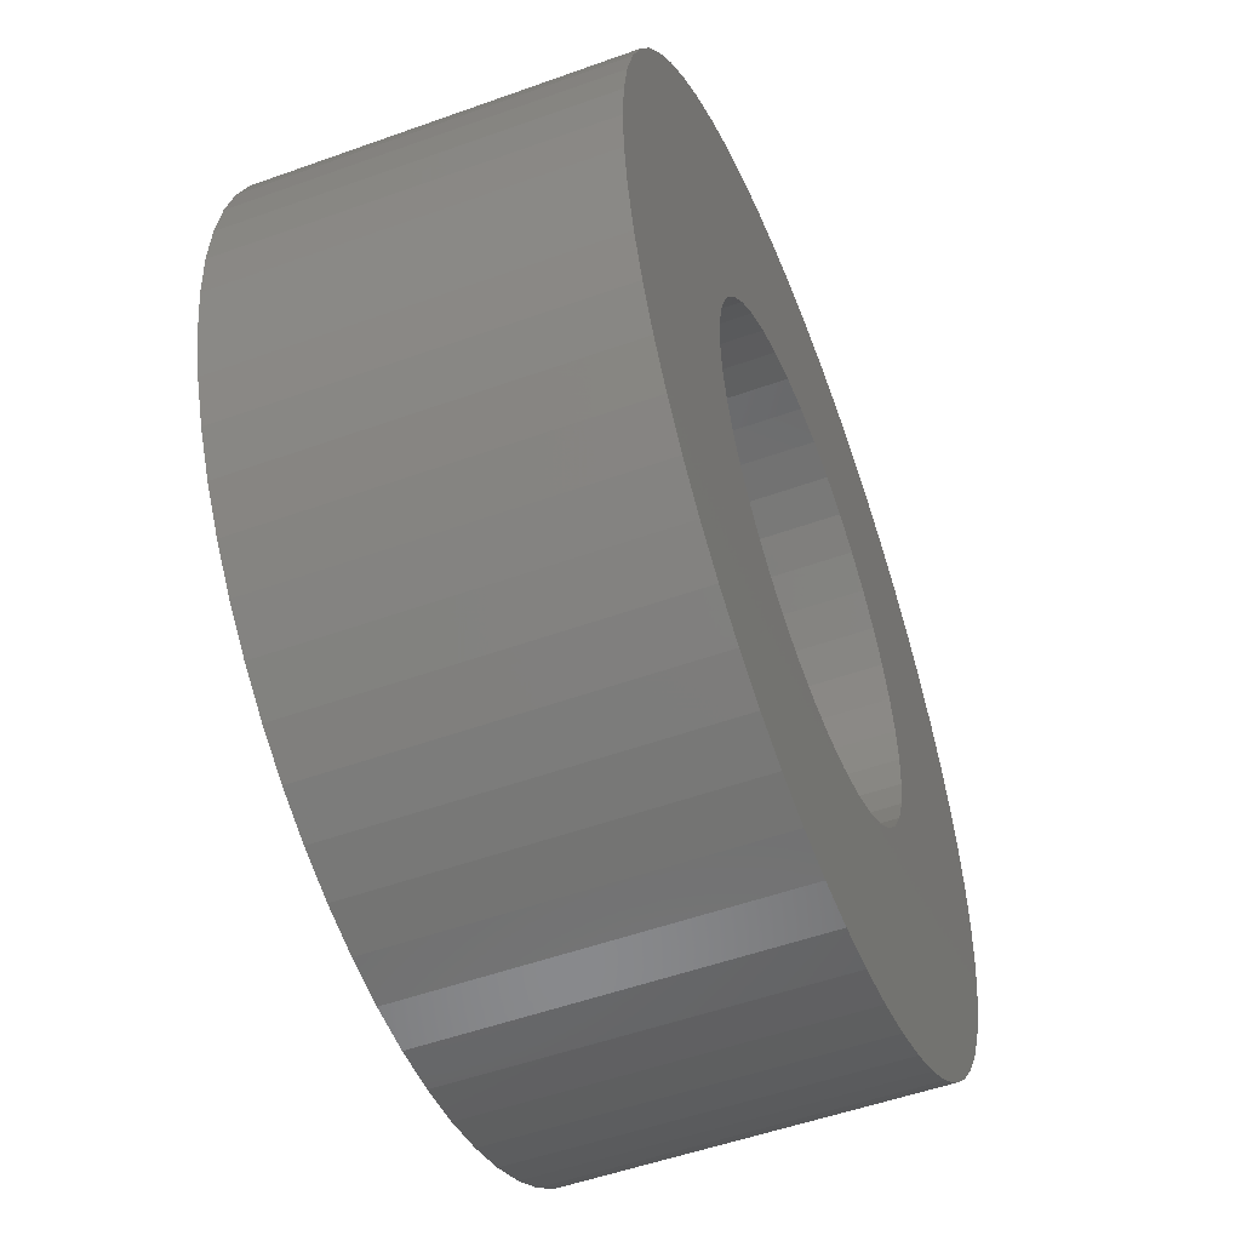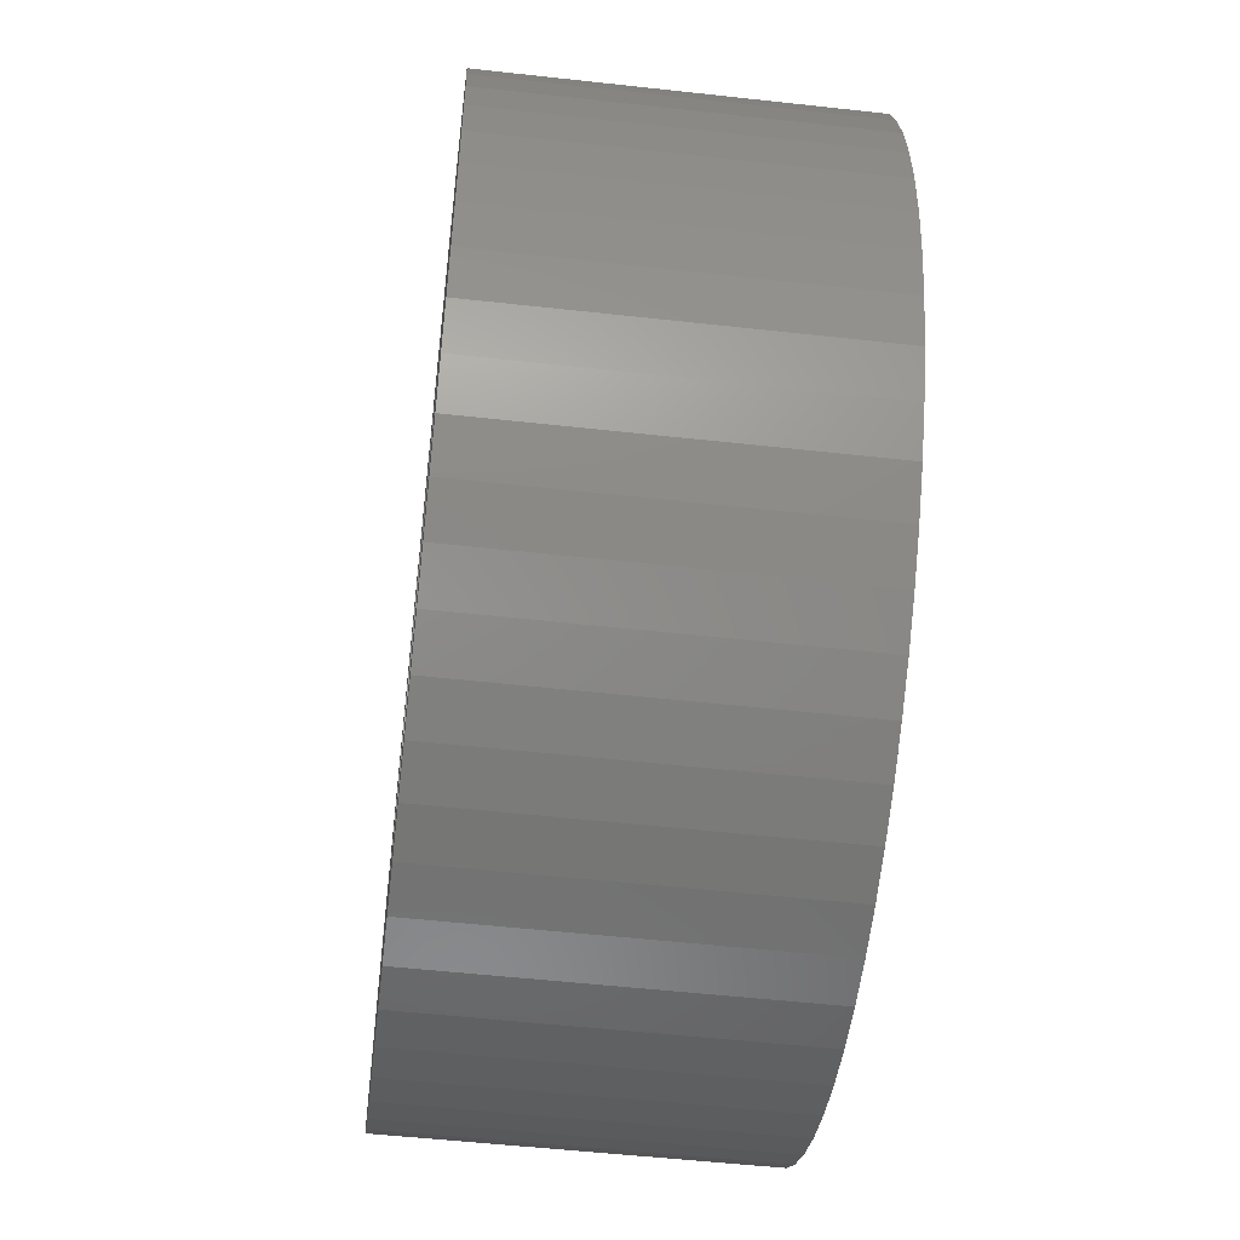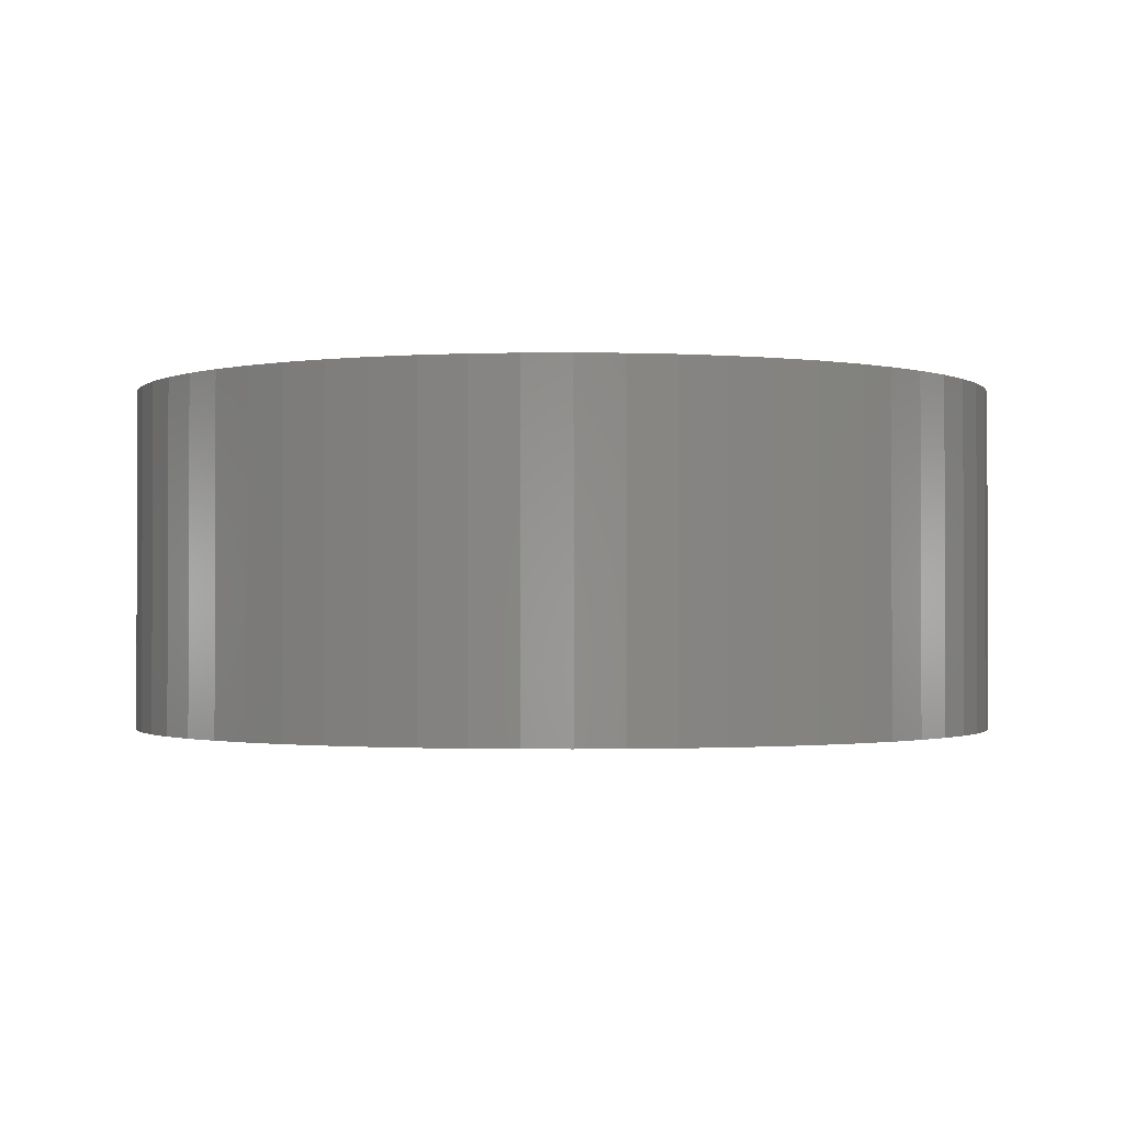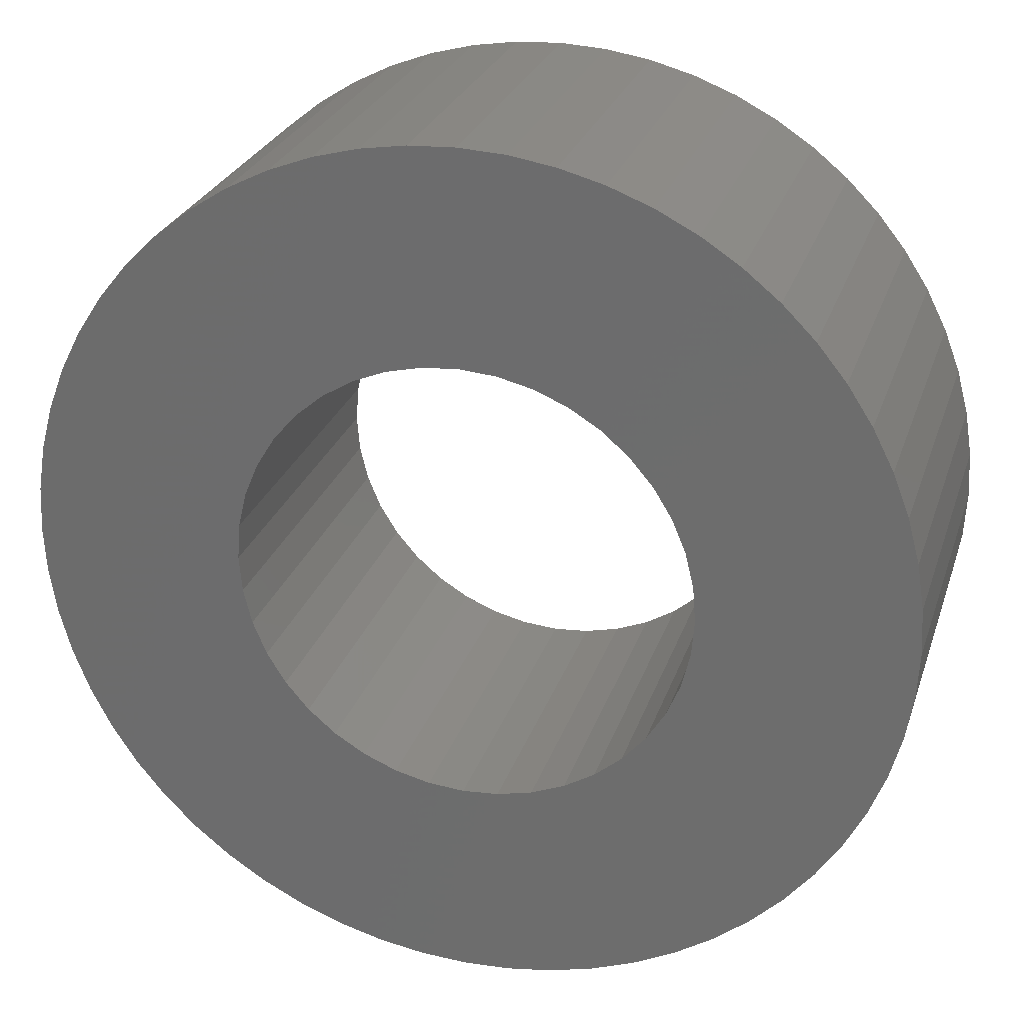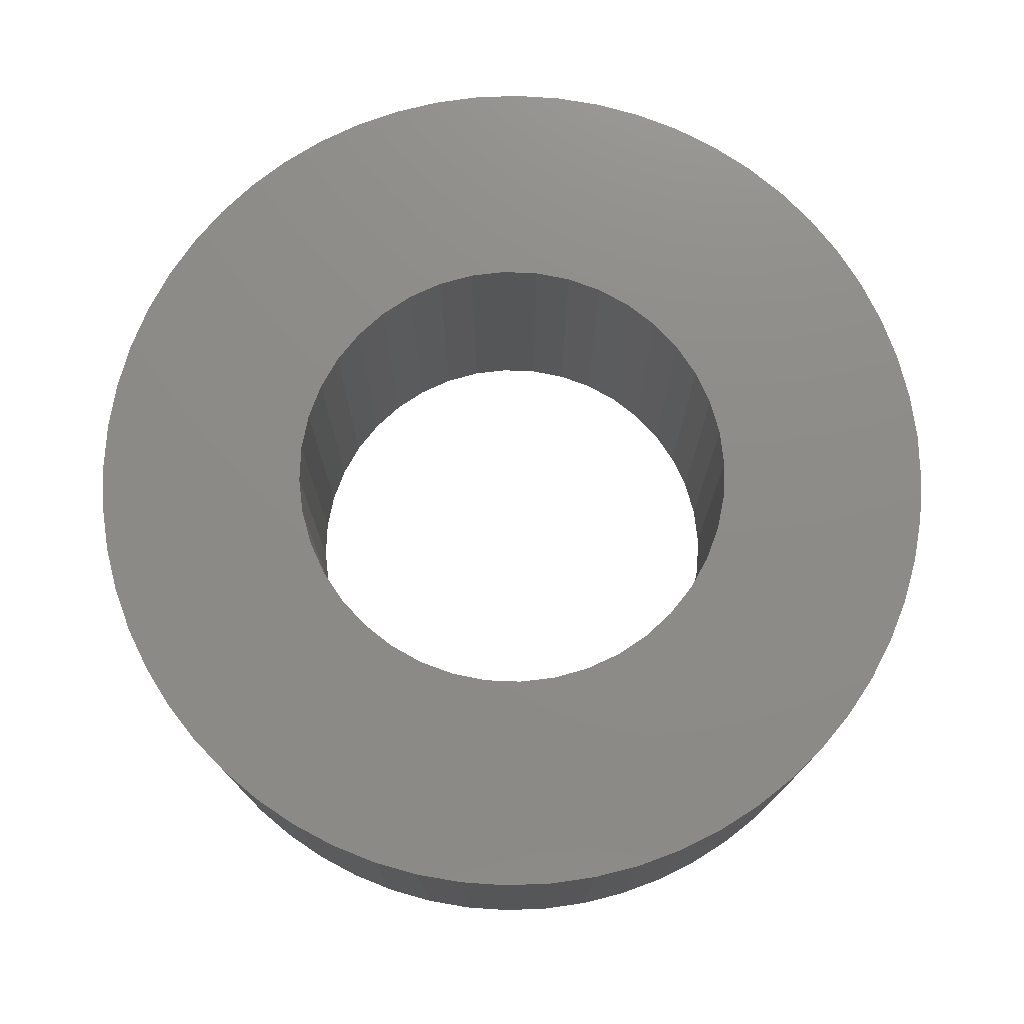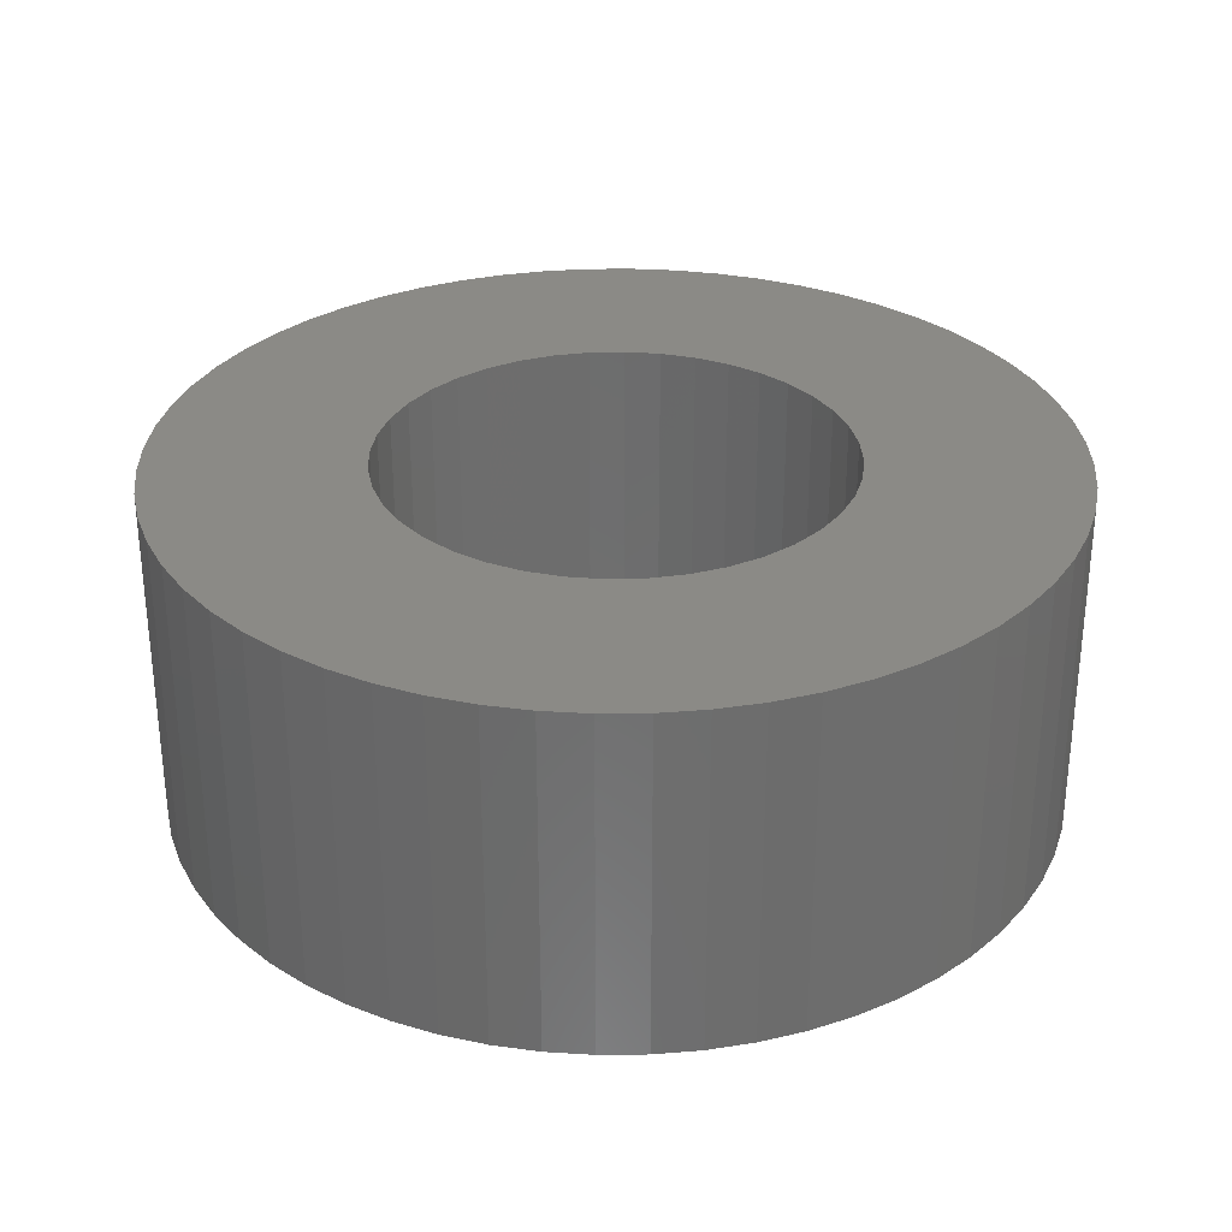
<metadata>
{"format":"stl","ext":"stl","renderer":"f3d","projection":"perspective","resolution":1024,"background":"white","views":[{"elev":-52.7,"azim":111.1,"up":"+Y"},{"elev":-53.1,"azim":83.2,"up":"+Y"},{"elev":-1.3,"azim":112.7,"up":"+Z"},{"elev":26.7,"azim":16.5,"up":"+Y"},{"elev":75.4,"azim":114.8,"up":"+Z"},{"elev":30.6,"azim":-33.8,"up":"+Z"}]}
</metadata>
<code>
# stl→obj: 200 verts, 400 faces
v -0.4067 -2.568 0
v -0.4067 -2.568 3.9
v 0 -2.6 0
v 0 -2.6 3.9
v -0.4067 2.568 0
v 0 2.6 0
v 0 2.6 3.9
v -0.4067 2.568 3.9
v -0.5226 -4.973 0
v 0 -5 0
v 0 -5 3.9
v -0.5226 -4.973 3.9
v -0.5226 4.973 0
v -0.5226 4.973 3.9
v 0 5 0
v 0 5 3.9
v -0.8034 -2.473 0
v -0.8034 -2.473 3.9
v -0.8034 2.473 0
v -0.8034 2.473 3.9
v -1.04 -4.891 0
v -1.04 -4.891 3.9
v -1.04 4.891 0
v -1.04 4.891 3.9
v -1.18 -2.317 0
v -1.18 -2.317 3.9
v -1.18 2.317 0
v -1.18 2.317 3.9
v -1.528 -2.103 0
v -1.528 -2.103 3.9
v -1.528 2.103 0
v -1.528 2.103 3.9
v -1.545 -4.755 0
v -1.545 -4.755 3.9
v -1.545 4.755 0
v -1.545 4.755 3.9
v -1.838 -1.838 0
v -1.838 -1.838 3.9
v -1.838 1.838 0
v -1.838 1.838 3.9
v -2.034 -4.568 0
v -2.034 -4.568 3.9
v -2.034 4.568 0
v -2.034 4.568 3.9
v -2.103 -1.528 0
v -2.103 -1.528 3.9
v -2.103 1.528 0
v -2.103 1.528 3.9
v -2.317 -1.18 0
v -2.317 -1.18 3.9
v -2.317 1.18 0
v -2.317 1.18 3.9
v -2.473 -0.8034 0
v -2.473 -0.8034 3.9
v -2.473 0.8034 0
v -2.473 0.8034 3.9
v -2.5 -4.33 0
v -2.5 -4.33 3.9
v -2.5 4.33 0
v -2.5 4.33 3.9
v -2.568 -0.4067 0
v -2.568 -0.4067 3.9
v -2.568 0.4067 0
v -2.568 0.4067 3.9
v -2.6 0 0
v -2.6 0 3.9
v -2.939 -4.045 0
v -2.939 -4.045 3.9
v -2.939 4.045 0
v -2.939 4.045 3.9
v -3.346 -3.716 0
v -3.346 -3.716 3.9
v -3.346 3.716 0
v -3.346 3.716 3.9
v -3.716 -3.346 0
v -3.716 -3.346 3.9
v -3.716 3.346 0
v -3.716 3.346 3.9
v -4.045 -2.939 0
v -4.045 -2.939 3.9
v -4.045 2.939 0
v -4.045 2.939 3.9
v -4.33 -2.5 0
v -4.33 -2.5 3.9
v -4.33 2.5 0
v -4.33 2.5 3.9
v -4.568 -2.034 0
v -4.568 -2.034 3.9
v -4.568 2.034 0
v -4.568 2.034 3.9
v -4.755 -1.545 0
v -4.755 -1.545 3.9
v -4.755 1.545 0
v -4.755 1.545 3.9
v -4.891 -1.04 0
v -4.891 -1.04 3.9
v -4.891 1.04 0
v -4.891 1.04 3.9
v -4.973 -0.5226 0
v -4.973 -0.5226 3.9
v -4.973 0.5226 0
v -4.973 0.5226 3.9
v -5 0 0
v -5 0 3.9
v 0.4067 -2.568 0
v 0.5226 -4.973 0
v 0.4067 -2.568 3.9
v 0.5226 -4.973 3.9
v 0.5226 4.973 0
v 0.4067 2.568 0
v 0.4067 2.568 3.9
v 0.5226 4.973 3.9
v 0.8034 -2.473 0
v 1.04 -4.891 0
v 1.04 -4.891 3.9
v 0.8034 -2.473 3.9
v 1.04 4.891 0
v 0.8034 2.473 0
v 0.8034 2.473 3.9
v 1.04 4.891 3.9
v 1.18 -2.317 0
v 2.034 -4.568 0
v 1.545 -4.755 0
v 1.545 -4.755 3.9
v 1.18 -2.317 3.9
v 2.034 -4.568 3.9
v 1.545 4.755 0
v 1.18 2.317 0
v 1.18 2.317 3.9
v 2.034 4.568 0
v 2.034 4.568 3.9
v 1.545 4.755 3.9
v 1.528 -2.103 0
v 2.5 -4.33 0
v 1.528 -2.103 3.9
v 2.5 -4.33 3.9
v 1.528 2.103 0
v 1.528 2.103 3.9
v 2.5 4.33 0
v 2.5 4.33 3.9
v 1.838 -1.838 0
v 3.346 -3.716 0
v 2.939 -4.045 0
v 1.838 -1.838 3.9
v 2.939 -4.045 3.9
v 3.346 -3.716 3.9
v 1.838 1.838 0
v 1.838 1.838 3.9
v 2.939 4.045 0
v 3.346 3.716 0
v 3.346 3.716 3.9
v 2.939 4.045 3.9
v 2.103 -1.528 3.9
v 2.103 -1.528 0
v 3.716 -3.346 0
v 3.716 -3.346 3.9
v 2.103 1.528 0
v 3.716 3.346 0
v 2.103 1.528 3.9
v 3.716 3.346 3.9
v 2.317 -1.18 3.9
v 2.317 -1.18 0
v 4.33 -2.5 0
v 4.045 -2.939 0
v 4.045 -2.939 3.9
v 4.33 -2.5 3.9
v 2.317 1.18 0
v 4.045 2.939 0
v 4.33 2.5 0
v 2.317 1.18 3.9
v 4.33 2.5 3.9
v 4.045 2.939 3.9
v 2.473 -0.8034 3.9
v 2.473 -0.8034 0
v 4.568 -2.034 0
v 4.568 -2.034 3.9
v 2.473 0.8034 0
v 4.568 2.034 0
v 2.473 0.8034 3.9
v 4.568 2.034 3.9
v 2.568 -0.4067 3.9
v 2.568 -0.4067 0
v 4.891 -1.04 0
v 4.755 -1.545 0
v 4.755 -1.545 3.9
v 4.891 -1.04 3.9
v 2.568 0.4067 0
v 4.755 1.545 0
v 4.891 1.04 0
v 2.568 0.4067 3.9
v 4.891 1.04 3.9
v 4.755 1.545 3.9
v 2.6 0 3.9
v 2.6 0 0
v 4.973 -0.5226 0
v 4.973 -0.5226 3.9
v 4.973 0.5226 0
v 4.973 0.5226 3.9
v 5 0 0
v 5 0 3.9
f 1 2 3
f 2 4 3
f 5 6 7
f 5 7 8
f 9 1 3
f 9 3 10
f 9 10 11
f 9 11 12
f 12 4 2
f 12 11 4
f 13 14 15
f 13 6 5
f 13 15 6
f 14 8 7
f 14 7 16
f 14 16 15
f 17 18 1
f 18 2 1
f 19 5 8
f 19 8 20
f 21 1 9
f 21 9 12
f 21 12 22
f 21 17 1
f 22 2 18
f 22 12 2
f 23 5 19
f 23 13 5
f 23 24 13
f 24 8 14
f 24 14 13
f 24 20 8
f 25 26 17
f 26 18 17
f 27 19 20
f 27 20 28
f 29 30 25
f 30 26 25
f 31 27 28
f 31 28 32
f 33 17 21
f 33 21 22
f 33 22 34
f 34 22 18
f 35 23 19
f 35 36 23
f 36 20 24
f 36 24 23
f 37 38 29
f 38 30 29
f 39 31 32
f 39 32 40
f 41 17 33
f 41 25 17
f 41 33 34
f 41 34 42
f 42 18 26
f 42 34 18
f 43 19 27
f 43 35 19
f 43 44 35
f 44 20 36
f 44 28 20
f 44 36 35
f 45 38 37
f 45 46 38
f 47 39 48
f 48 39 40
f 49 46 45
f 49 50 46
f 51 47 52
f 52 47 48
f 53 50 49
f 53 54 50
f 55 51 56
f 56 51 52
f 57 25 41
f 57 29 25
f 57 41 42
f 57 42 58
f 58 26 30
f 58 42 26
f 59 27 31
f 59 43 27
f 59 60 43
f 60 28 44
f 60 32 28
f 60 44 43
f 61 54 53
f 61 62 54
f 63 55 64
f 64 55 56
f 65 62 61
f 65 63 66
f 65 66 62
f 66 63 64
f 67 29 57
f 67 57 58
f 67 58 68
f 68 58 30
f 69 59 31
f 69 70 59
f 70 32 60
f 70 60 59
f 71 29 67
f 71 37 29
f 71 67 68
f 71 68 72
f 72 30 38
f 72 68 30
f 73 31 39
f 73 69 31
f 73 74 69
f 74 32 70
f 74 40 32
f 74 70 69
f 75 37 71
f 75 45 37
f 75 71 76
f 76 38 46
f 76 71 72
f 76 72 38
f 77 39 47
f 77 73 39
f 77 74 73
f 77 78 74
f 78 40 74
f 78 48 40
f 79 45 75
f 79 75 80
f 80 75 76
f 80 76 46
f 81 77 47
f 81 78 77
f 81 82 78
f 82 48 78
f 83 45 79
f 83 49 45
f 83 79 84
f 84 46 50
f 84 79 80
f 84 80 46
f 85 47 51
f 85 81 47
f 85 82 81
f 85 86 82
f 86 48 82
f 86 52 48
f 87 49 83
f 87 53 49
f 87 83 88
f 88 50 54
f 88 83 84
f 88 84 50
f 89 51 55
f 89 85 51
f 89 86 85
f 89 90 86
f 90 52 86
f 90 56 52
f 91 53 87
f 91 87 92
f 92 87 88
f 92 88 54
f 93 89 55
f 93 90 89
f 93 94 90
f 94 56 90
f 95 53 91
f 95 61 53
f 95 91 96
f 96 54 62
f 96 91 92
f 96 92 54
f 97 55 63
f 97 93 55
f 97 94 93
f 97 98 94
f 98 56 94
f 98 64 56
f 99 61 95
f 99 65 61
f 99 95 100
f 100 62 66
f 100 95 96
f 100 96 62
f 101 63 65
f 101 97 63
f 101 98 97
f 101 102 98
f 102 64 98
f 102 66 64
f 103 65 99
f 103 99 104
f 103 101 65
f 103 102 101
f 103 104 102
f 104 66 102
f 104 99 100
f 104 100 66
f 3 4 105
f 3 105 106
f 4 107 105
f 4 108 107
f 10 3 106
f 10 106 108
f 10 108 11
f 11 108 4
f 6 15 109
f 6 110 111
f 6 111 7
f 6 109 110
f 7 111 112
f 7 112 16
f 15 16 109
f 16 112 109
f 105 107 113
f 105 113 114
f 105 114 106
f 107 108 115
f 107 116 113
f 107 115 116
f 110 109 117
f 110 118 119
f 110 119 111
f 110 117 118
f 111 119 120
f 111 120 112
f 106 114 115
f 106 115 108
f 109 112 117
f 112 120 117
f 113 116 121
f 113 121 122
f 113 123 114
f 113 122 123
f 116 115 124
f 116 125 121
f 116 124 126
f 116 126 125
f 118 117 127
f 118 128 129
f 118 129 119
f 118 127 130
f 118 130 128
f 119 129 131
f 119 132 120
f 119 131 132
f 114 123 124
f 114 124 115
f 117 120 127
f 120 132 127
f 121 125 133
f 121 133 134
f 121 134 122
f 125 135 133
f 125 126 136
f 125 136 135
f 128 137 138
f 128 138 129
f 128 130 139
f 128 139 137
f 129 138 140
f 129 140 131
f 133 135 141
f 133 141 142
f 133 143 134
f 133 142 143
f 135 144 141
f 135 136 145
f 135 145 146
f 135 146 144
f 137 147 148
f 137 148 138
f 137 139 149
f 137 149 150
f 137 150 147
f 138 148 151
f 138 152 140
f 138 151 152
f 123 122 126
f 123 126 124
f 127 132 130
f 132 131 130
f 141 144 153
f 141 154 155
f 141 153 154
f 141 155 142
f 144 146 156
f 144 156 153
f 147 157 148
f 147 150 158
f 147 158 157
f 148 157 159
f 148 159 160
f 148 160 151
f 122 134 136
f 122 136 126
f 130 131 139
f 131 140 139
f 154 153 161
f 154 162 163
f 154 161 162
f 154 164 155
f 154 163 164
f 153 156 165
f 153 165 166
f 153 166 161
f 157 167 159
f 157 158 168
f 157 168 169
f 157 169 167
f 159 167 170
f 159 170 171
f 159 172 160
f 159 171 172
f 162 161 173
f 162 174 175
f 162 173 174
f 162 175 163
f 161 166 176
f 161 176 173
f 167 177 170
f 167 169 178
f 167 178 177
f 170 177 179
f 170 179 180
f 170 180 171
f 174 173 181
f 174 182 183
f 174 181 182
f 174 184 175
f 174 183 184
f 173 176 185
f 173 185 186
f 173 186 181
f 177 187 179
f 177 178 188
f 177 188 189
f 177 189 187
f 179 187 190
f 179 190 191
f 179 192 180
f 179 191 192
f 134 143 145
f 134 145 136
f 139 140 149
f 140 152 149
f 182 181 193
f 182 194 195
f 182 193 194
f 182 195 183
f 181 186 196
f 181 196 193
f 187 194 190
f 187 189 197
f 187 197 194
f 190 194 193
f 190 193 198
f 190 198 191
f 194 197 199
f 194 199 195
f 193 196 200
f 193 200 198
f 143 142 146
f 143 146 145
f 149 152 150
f 152 151 150
f 142 155 146
f 146 155 156
f 150 151 160
f 150 160 158
f 155 164 156
f 156 164 165
f 158 160 172
f 158 172 168
f 164 163 165
f 165 163 166
f 168 172 171
f 168 171 169
f 163 175 166
f 166 175 176
f 169 171 180
f 169 180 178
f 175 184 176
f 176 184 185
f 178 180 192
f 178 192 188
f 184 183 185
f 185 183 186
f 188 192 191
f 188 191 189
f 183 195 186
f 186 195 196
f 189 191 198
f 189 198 197
f 195 199 196
f 196 199 200
f 197 198 200
f 197 200 199

</code>
